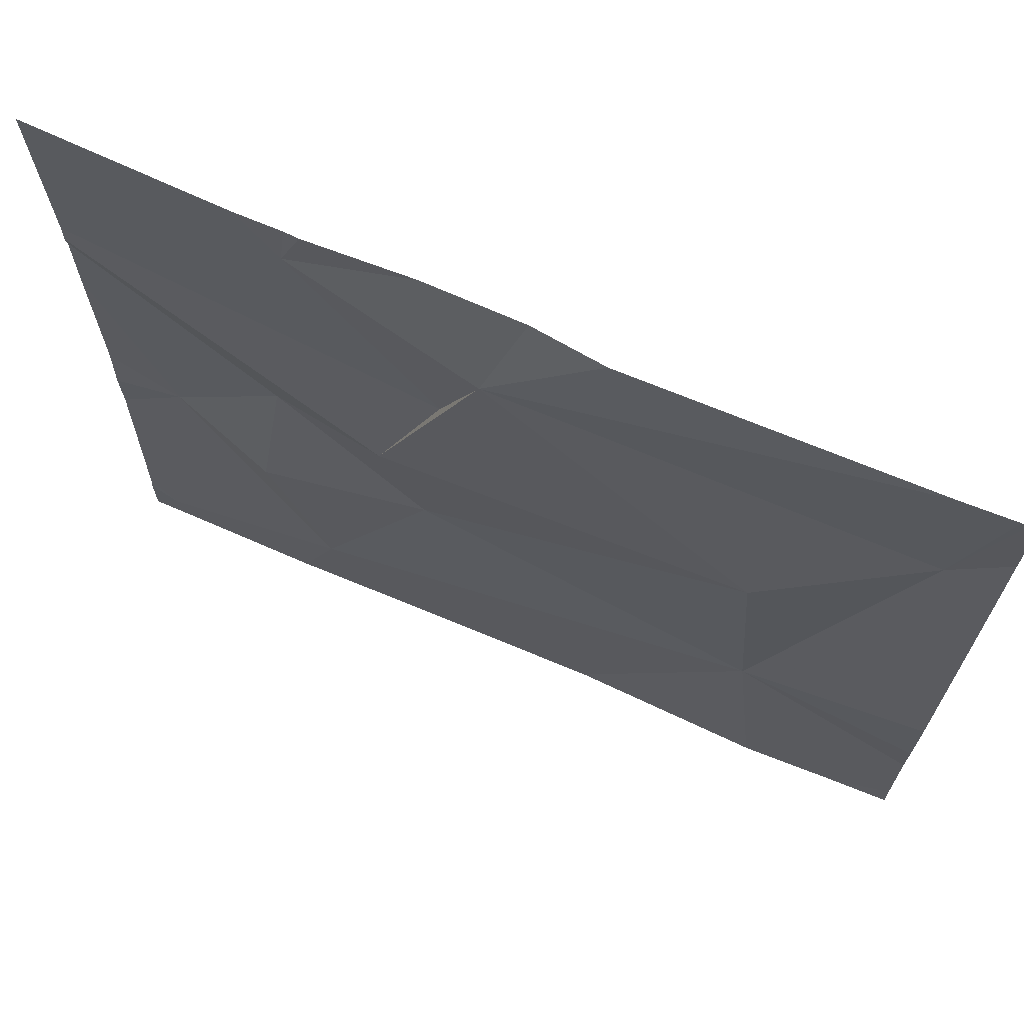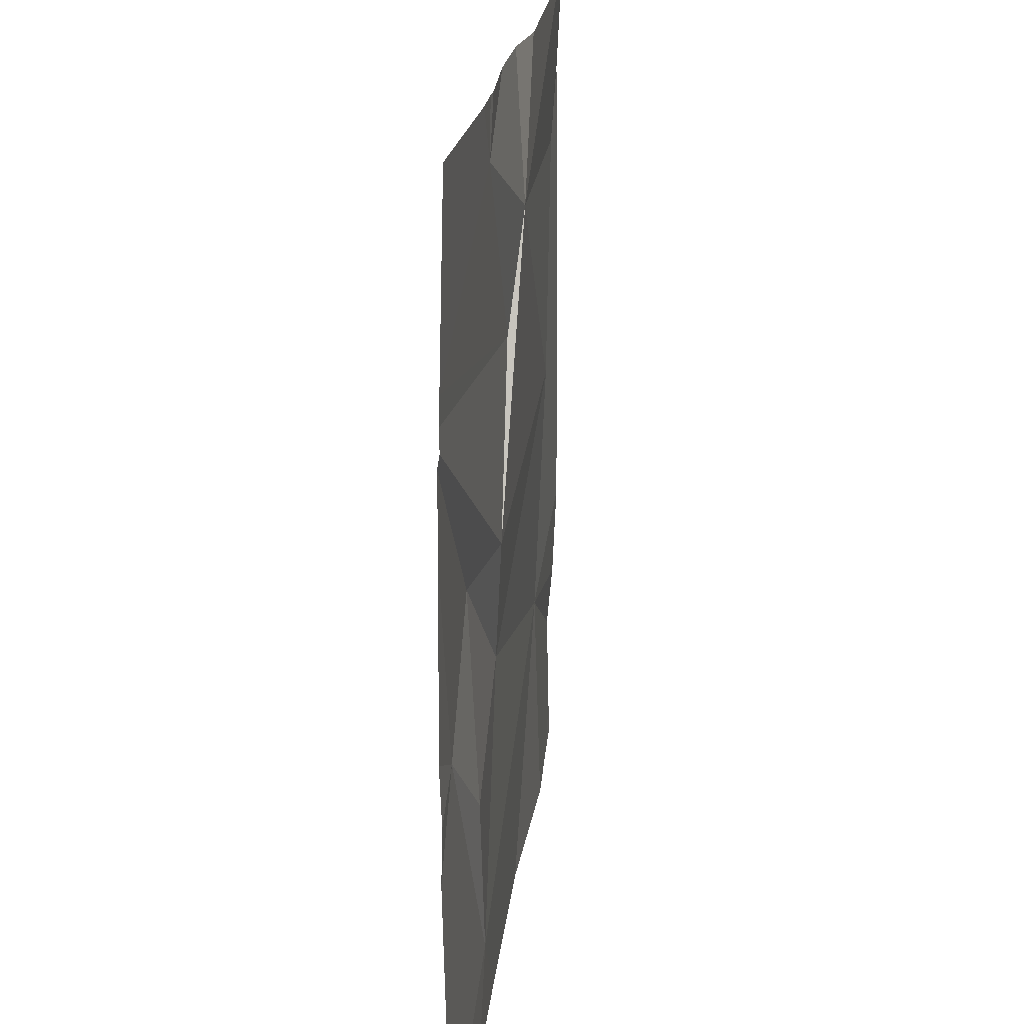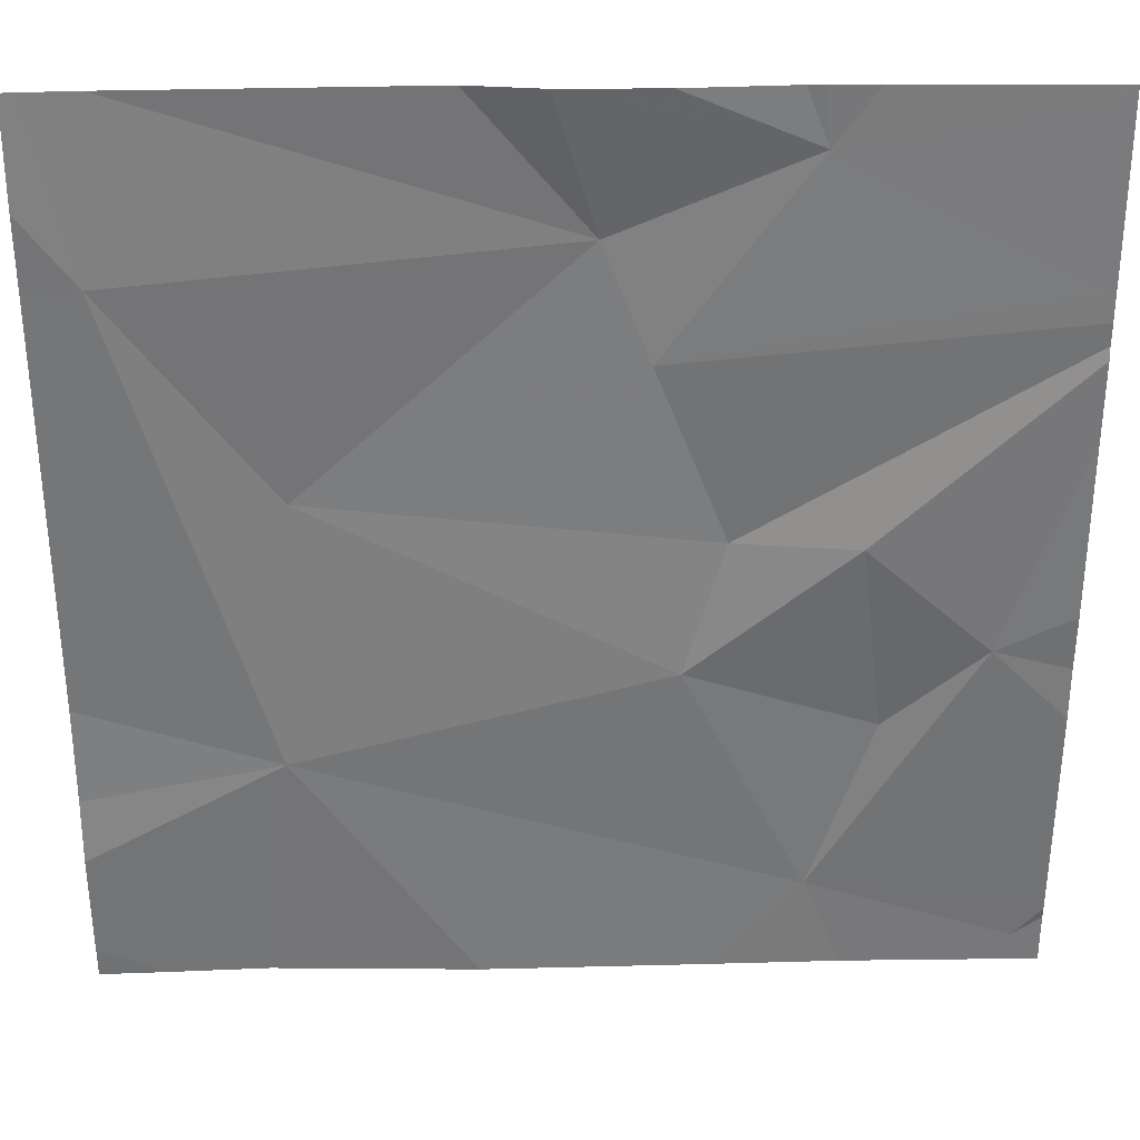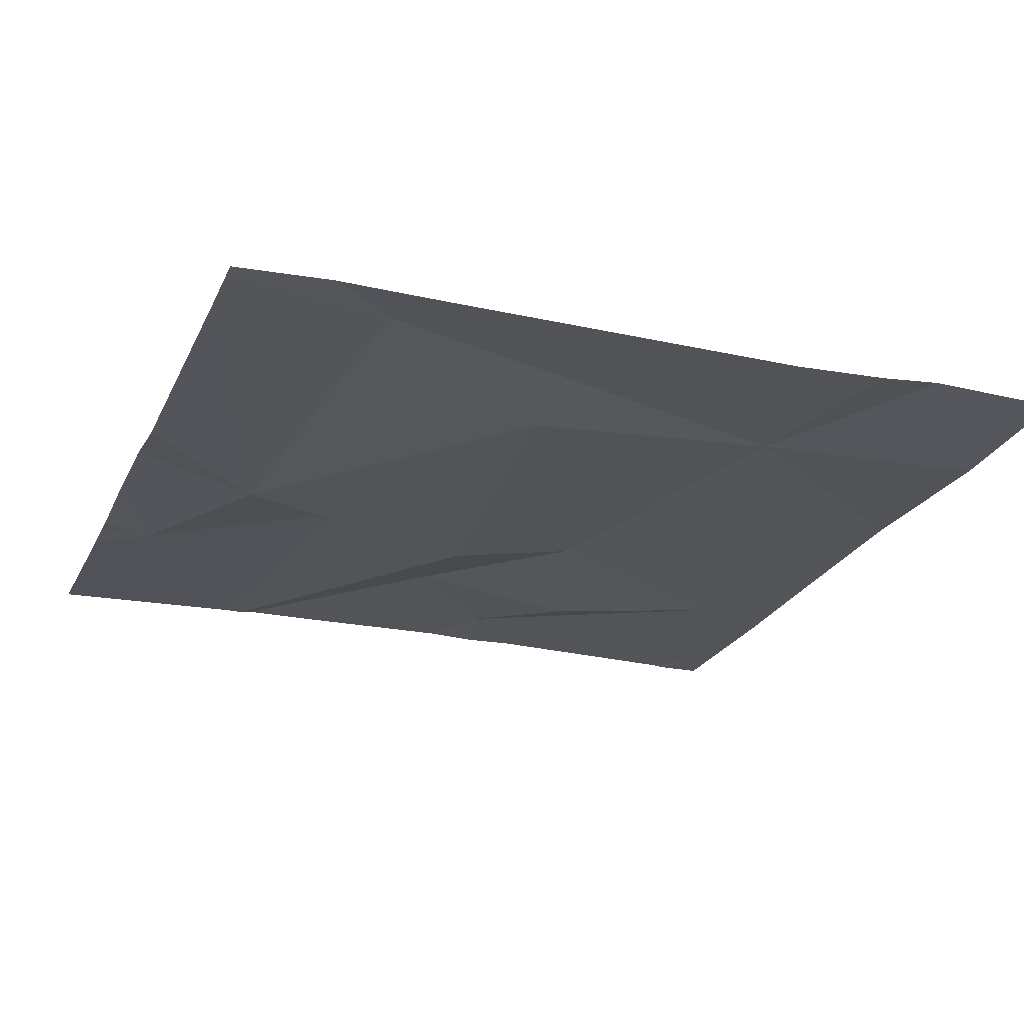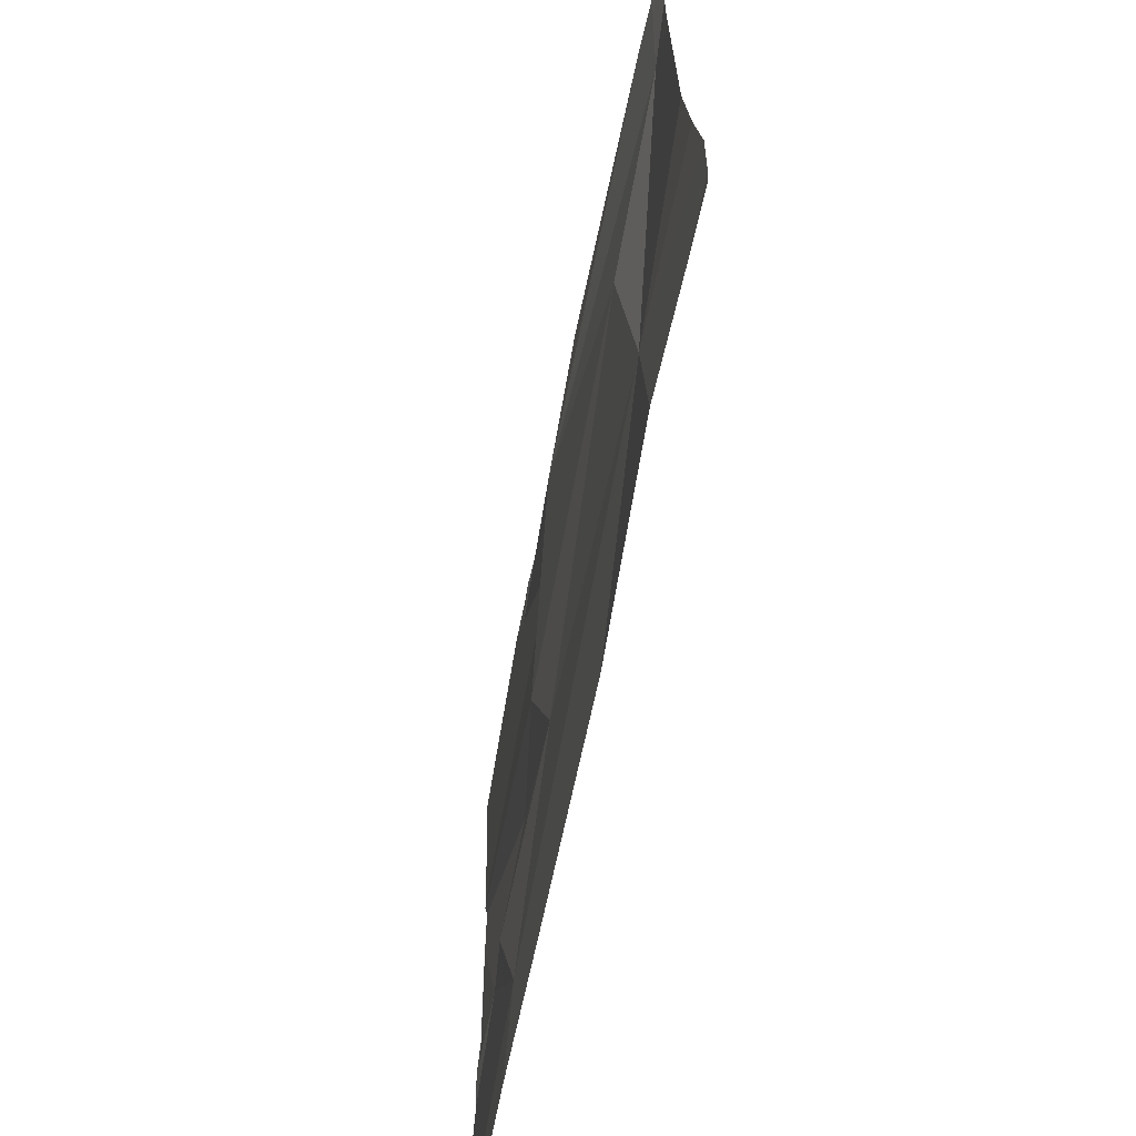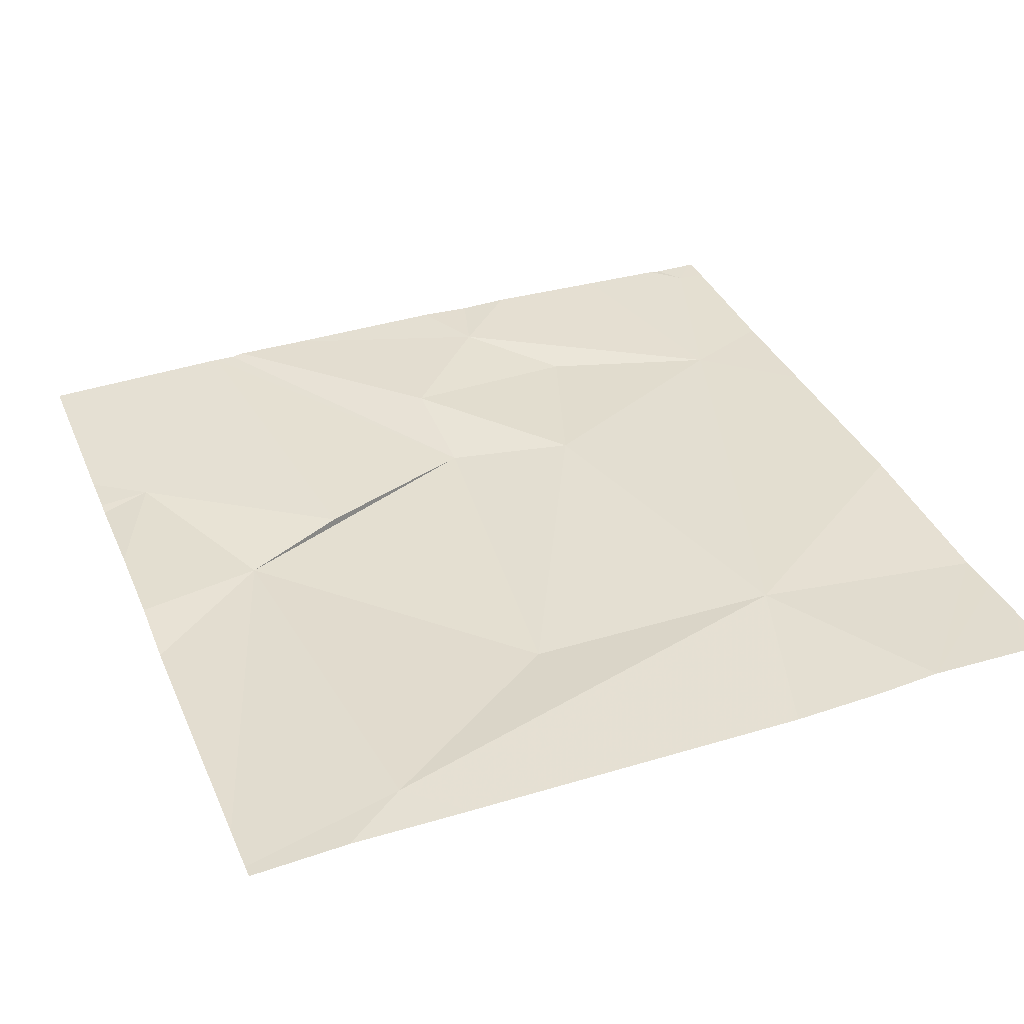
<metadata>
{"format":"obj","ext":"obj","renderer":"f3d","projection":"perspective","resolution":1024,"background":"white","views":[{"elev":69.5,"azim":-155.7,"up":"+Y"},{"elev":21.0,"azim":97.2,"up":"+Y"},{"elev":32.9,"azim":-0.5,"up":"+Y"},{"elev":-23.0,"azim":-110.6,"up":"+Z"},{"elev":-70.1,"azim":-100.6,"up":"+Y"},{"elev":37.3,"azim":-111.5,"up":"+Z"}]}
</metadata>
<code>
v -64.34 236.2 494.1
v -64.55 236.2 494
v -64.02 237.1 494
v -64.11 236.2 494
v -63.8 236.2 494
v -64.17 236.9 494
v -63.97 236.2 494
v -64.52 236.5 494.1
v -64.01 236.3 494
v -63.98 237.2 494
v -63.77 237.2 494
v -64.14 236.6 494
v -64.22 237 494
v -64.1 236.7 494
v -63.97 236.7 494.1
v -64.5 236.8 494
v -63.85 236.6 494
v -63.95 236.5 494
v -63.8 236.2 494
v -64.65 236.2 494.1
v -64.05 237.2 494
v -63.77 237 494
v -64.67 237 494.1
v -63.77 236.3 494
v -63.77 236.3 494
v -63.77 236.6 494
v -63.77 236.5 494
v -63.77 237.2 494
v -64.72 236.4 494.1
v -64.72 236.3 494.1
v -64.72 236.4 494.1
v -64.72 236.9 494
v -64.72 236.5 494
v -64.72 237 494.1
v -64.72 237.1 494.1
v -64.03 237.2 494
v -63.77 236.2 494
v -63.77 236.9 494
v -64.26 237.2 494
v -63.77 236.4 494
v -63.77 236.9 494
v -63.77 236.9 494
v -63.77 236.6 494
v -63.77 236.8 494
v -64.6 236.2 494
v -64.72 236.2 494.1
v -63.77 236.2 494
v -63.77 236.2 494
v -64.34 237.2 494
v -64.16 237.2 494
v -64.71 237.2 494
v -64.65 237.2 494
v -64.71 237.2 494
v -64.72 237.2 494
v -63.77 237.2 494
f 5 9 7
f 13 6 3
f 51 23 13
f 50 3 21
f 28 3 22
f 48 37 47
f 22 6 38
f 12 8 9
f 9 8 1
f 9 5 24
f 14 12 15
f 18 17 15
f 16 8 12
f 38 14 41
f 14 6 13
f 39 3 50
f 12 9 18
f 41 15 42
f 47 37 19
f 12 14 16
f 27 9 40
f 12 18 15
f 18 9 17
f 16 14 13
f 49 13 39
f 39 13 3
f 42 17 44
f 2 29 45
f 51 13 52
f 8 16 23
f 45 29 20
f 8 23 32
f 16 13 23
f 22 3 6
f 36 3 10
f 20 30 46
f 3 28 11
f 29 8 31
f 29 30 20
f 24 5 25
f 25 5 37
f 31 8 33
f 2 8 29
f 32 23 34
f 33 8 32
f 26 17 27
f 34 23 35
f 27 17 9
f 35 23 53
f 21 3 36
f 37 5 19
f 4 9 1
f 38 6 14
f 1 8 2
f 40 9 24
f 10 3 11
f 11 28 55
f 41 14 15
f 19 5 7
f 42 15 17
f 7 9 4
f 43 17 26
f 44 17 43
f 52 13 49
f 53 23 51
f 54 35 53

</code>
